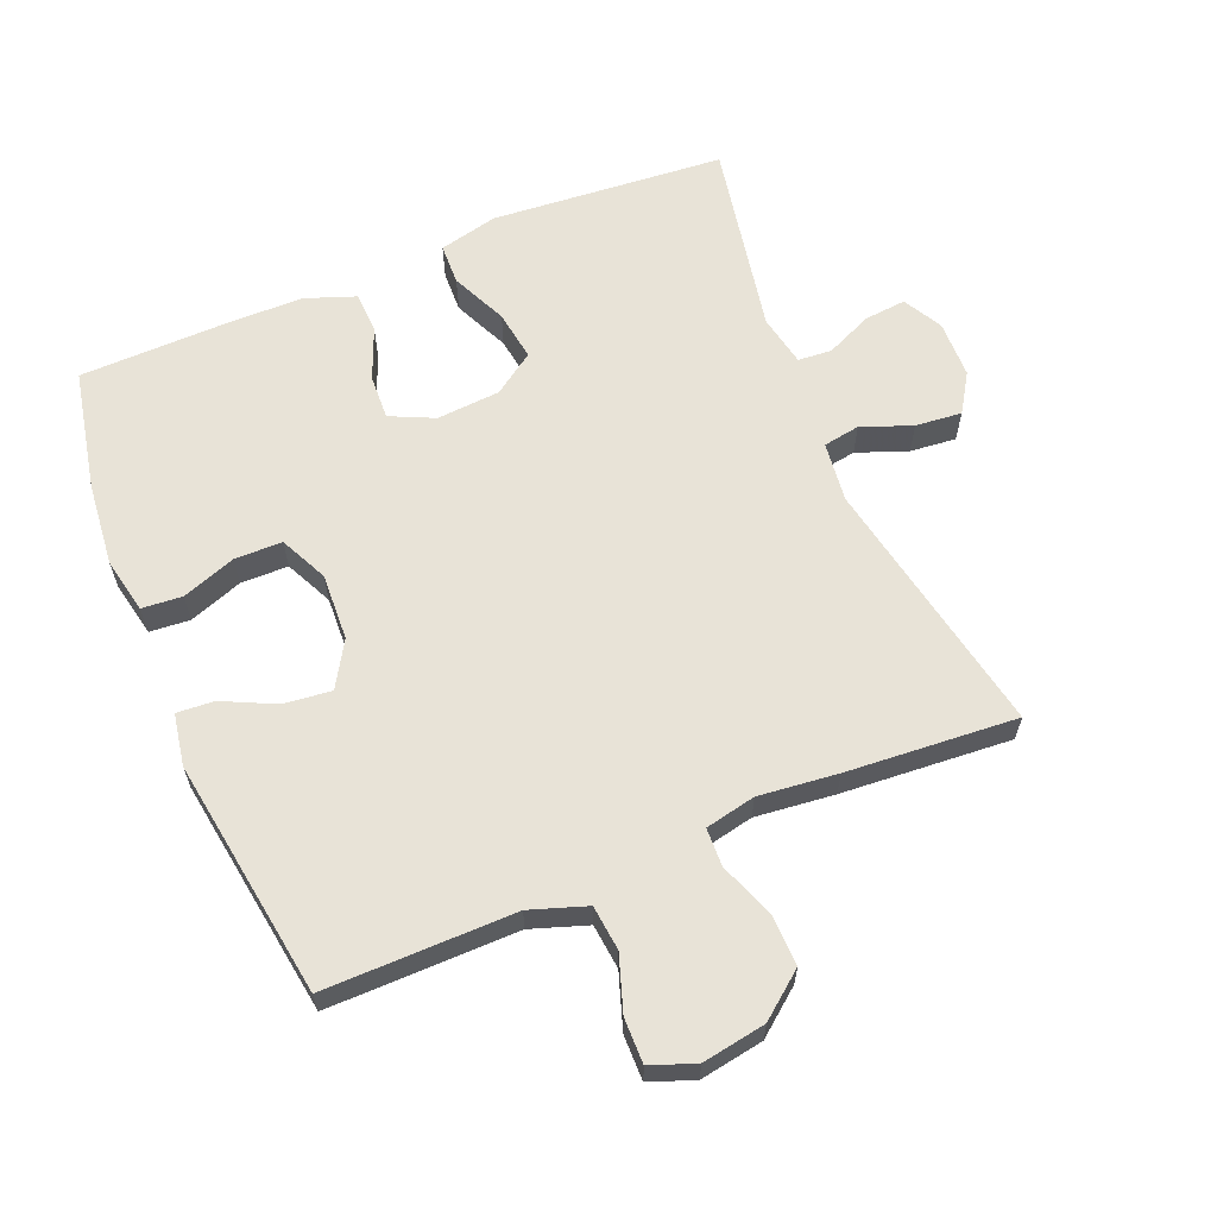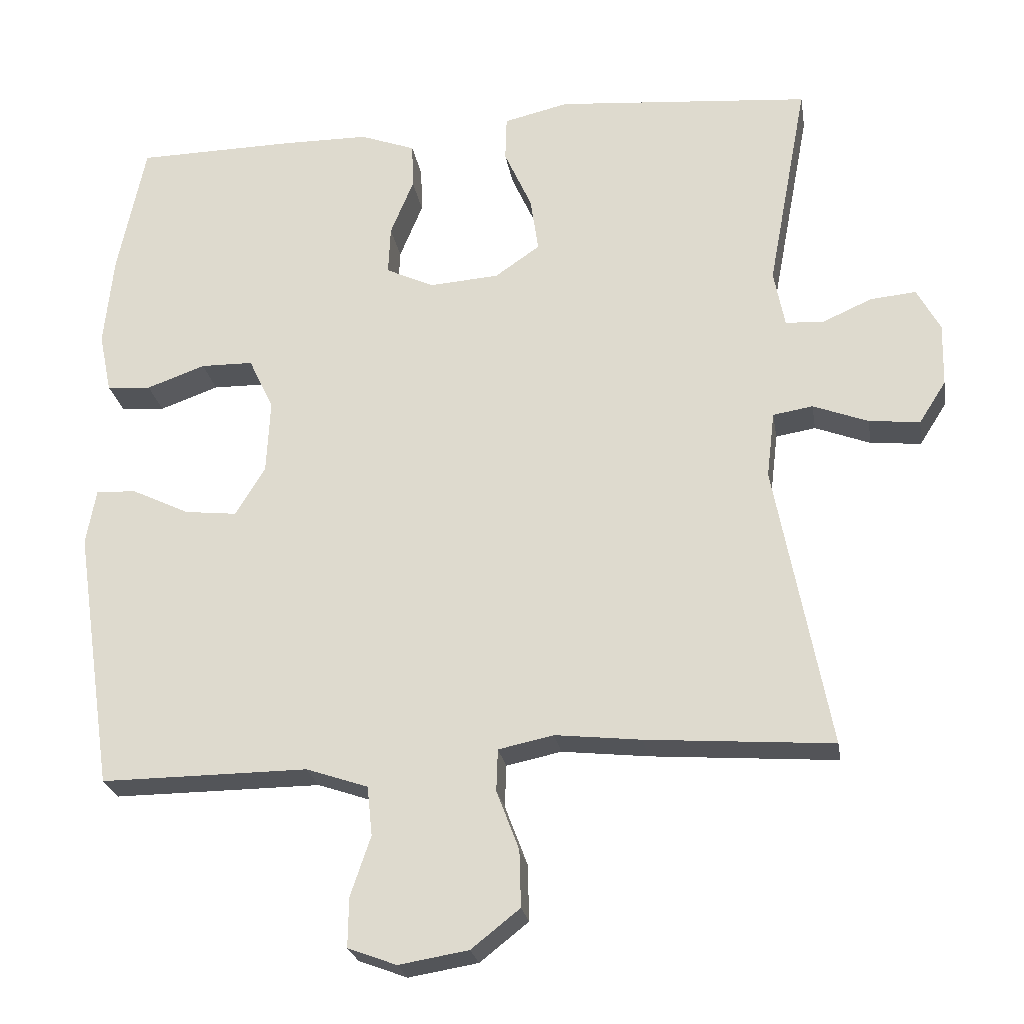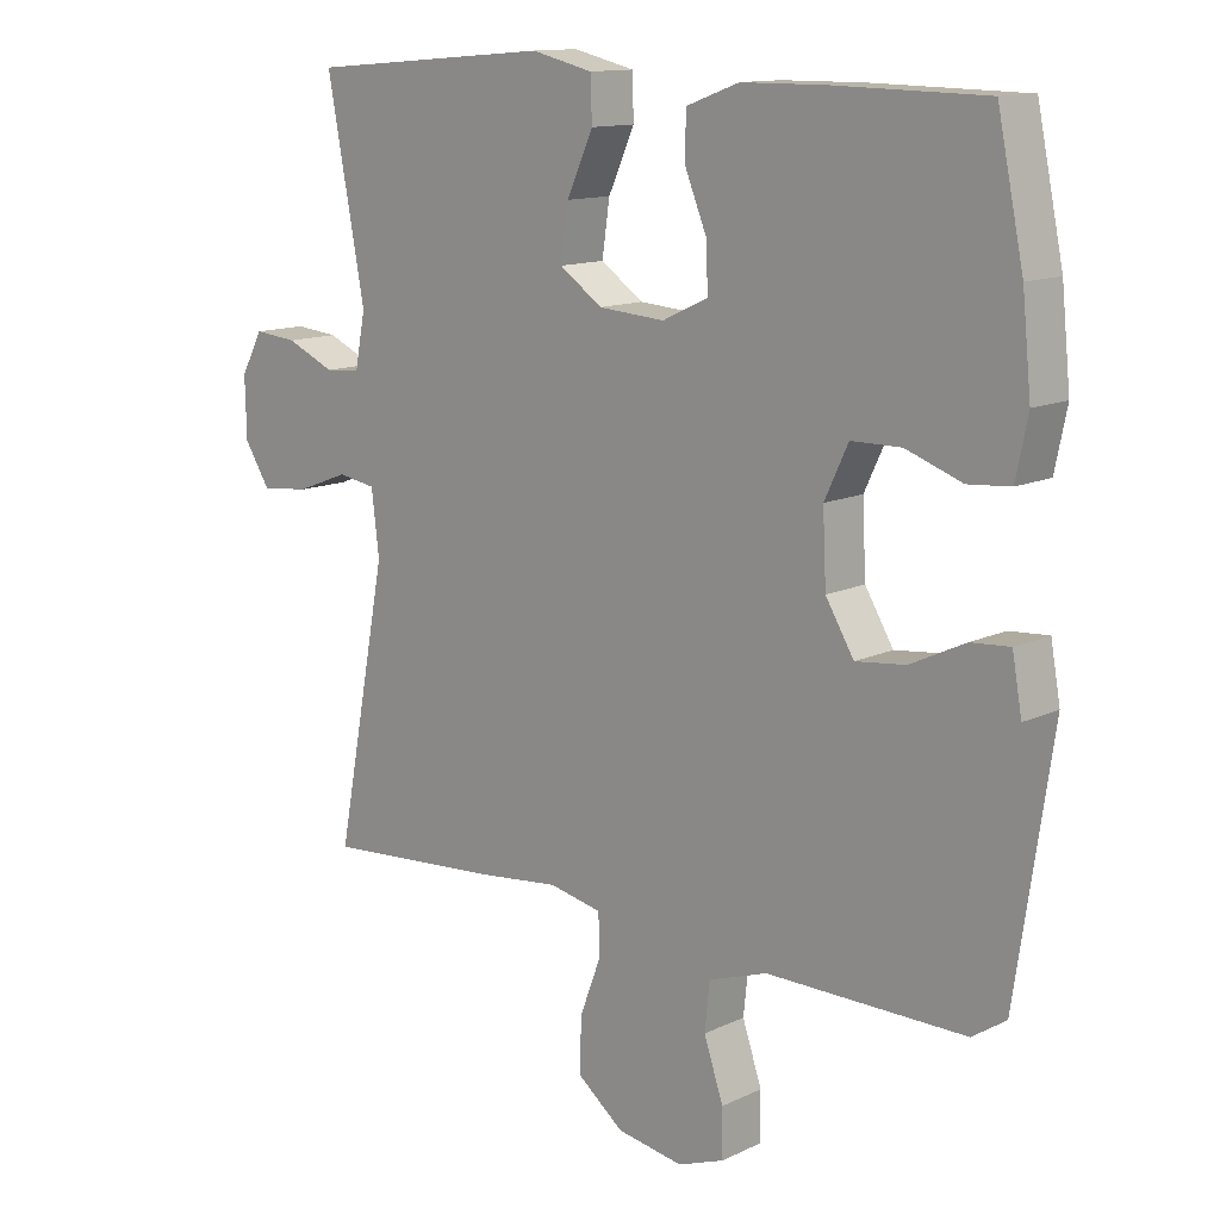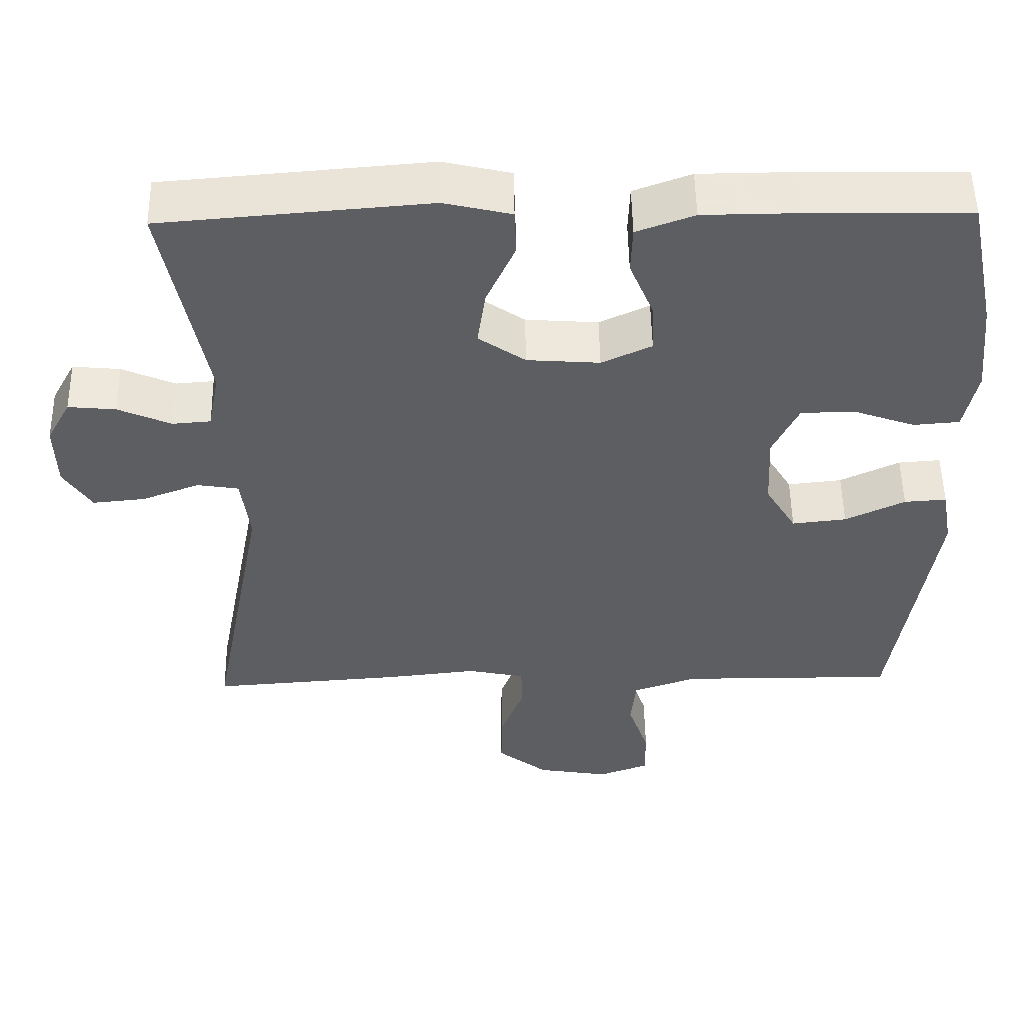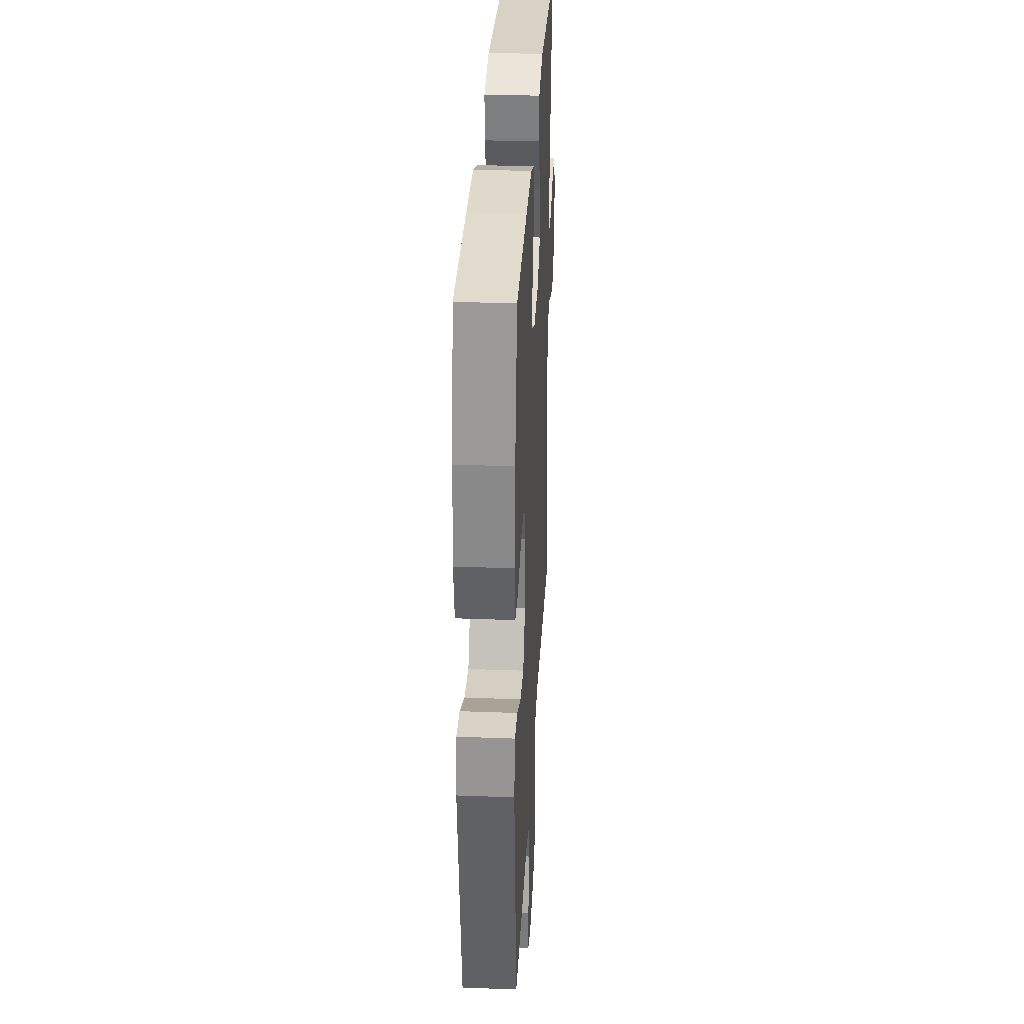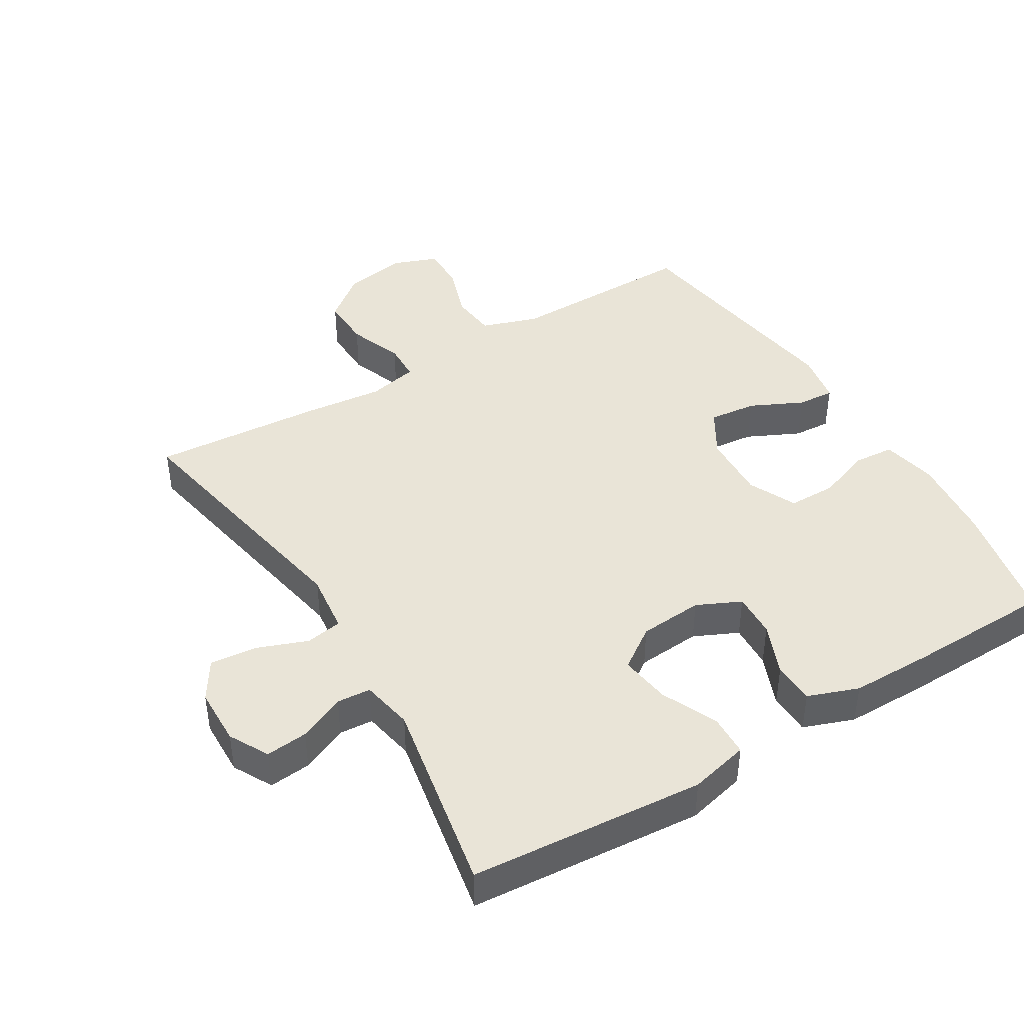
<metadata>
{"format":"obj","ext":"obj","renderer":"f3d","projection":"perspective","resolution":1024,"background":"white","views":[{"elev":62.4,"azim":157.4,"up":"+Y"},{"elev":-24.2,"azim":-170.8,"up":"+Z"},{"elev":12.9,"azim":42.8,"up":"+Z"},{"elev":52.3,"azim":-1.0,"up":"+Z"},{"elev":32.2,"azim":93.0,"up":"+Z"},{"elev":43.3,"azim":-31.3,"up":"+Y"}]}
</metadata>
<code>
v -0.5 0.07 -0.5
v -0.425 0.07 -0.106
v -0.436 0.07 -0.015
v -0.491 0.07 -0.006
v -0.567 0.07 -0.035
v -0.637 0.07 -0.042
v -0.674 0.07 0.016
v -0.676 0.07 0.103
v -0.644 0.07 0.162
v -0.581 0.07 0.156
v -0.511 0.07 0.125
v -0.46 0.07 0.129
v -0.445 0.07 0.207
v -0.5 0.07 0.5
v -0.148 0.07 0.529
v -0.059 0.07 0.508
v -0.057 0.07 0.446
v -0.095 0.07 0.362
v -0.106 0.07 0.286
v -0.044 0.07 0.243
v 0.052 0.07 0.236
v 0.118 0.07 0.267
v 0.115 0.07 0.334
v 0.083 0.07 0.412
v 0.085 0.07 0.475
v 0.161 0.07 0.503
v 0.282 0.07 0.504
v 0.5 0.07 0.5
v 0.538 0.07 0.317
v 0.551 0.07 0.19
v 0.534 0.07 0.107
v 0.473 0.07 0.102
v 0.392 0.07 0.131
v 0.32 0.07 0.13
v 0.286 0.07 0.058
v 0.291 0.07 -0.043
v 0.332 0.07 -0.111
v 0.404 0.07 -0.103
v 0.483 0.07 -0.065
v 0.539 0.07 -0.061
v 0.553 0.07 -0.139
v 0.5 0.07 -0.5
v 0.344 0.07 -0.499
v 0.214 0.07 -0.498
v 0.129 0.07 -0.527
v 0.122 0.07 -0.595
v 0.15 0.07 -0.678
v 0.151 0.07 -0.746
v 0.084 0.07 -0.771
v -0.012 0.07 -0.755
v -0.079 0.07 -0.702
v -0.077 0.07 -0.624
v -0.046 0.07 -0.542
v -0.048 0.07 -0.484
v -0.124 0.07 -0.468
v -0.243 0.07 -0.481
v -0.5 0 -0.5
v -0.425 0 -0.106
v -0.436 0 -0.015
v -0.491 0 -0.006
v -0.567 0 -0.035
v -0.637 0 -0.042
v -0.674 0 0.016
v -0.676 0 0.103
v -0.644 0 0.162
v -0.581 0 0.156
v -0.511 0 0.125
v -0.46 0 0.129
v -0.445 0 0.207
v -0.5 0 0.5
v -0.148 0 0.529
v -0.059 0 0.508
v -0.057 0 0.446
v -0.095 0 0.362
v -0.106 0 0.286
v -0.044 0 0.243
v 0.052 0 0.236
v 0.118 0 0.267
v 0.115 0 0.334
v 0.083 0 0.412
v 0.085 0 0.475
v 0.161 0 0.503
v 0.282 0 0.504
v 0.5 0 0.5
v 0.538 0 0.317
v 0.551 0 0.19
v 0.534 0 0.107
v 0.473 0 0.102
v 0.392 0 0.131
v 0.32 0 0.13
v 0.286 0 0.058
v 0.291 0 -0.043
v 0.332 0 -0.111
v 0.404 0 -0.103
v 0.483 0 -0.065
v 0.539 0 -0.061
v 0.553 0 -0.139
v 0.5 0 -0.5
v 0.344 0 -0.499
v 0.214 0 -0.498
v 0.129 0 -0.527
v 0.122 0 -0.595
v 0.15 0 -0.678
v 0.151 0 -0.746
v 0.084 0 -0.771
v -0.012 0 -0.755
v -0.079 0 -0.702
v -0.077 0 -0.624
v -0.046 0 -0.542
v -0.048 0 -0.484
v -0.124 0 -0.468
v -0.243 0 -0.481
f 55 56 1 2
f 54 55 2 3
f 50 51 52 53
f 50 53 54
f 49 50 54
f 46 47 48 49
f 45 46 49 54
f 44 45 54 3
f 42 43 44 3
f 38 39 40 41
f 37 38 41 42
f 36 37 42 3
f 30 31 32 33
f 30 33 34
f 29 30 34
f 28 29 34
f 27 28 34
f 26 27 34 35
f 23 24 25 26
f 22 23 26 35
f 15 16 17 18
f 13 14 15 18
f 12 13 18 19
f 8 9 10 11
f 8 11 12
f 7 8 12
f 4 5 6 7
f 4 7 12 19
f 21 22 35 36
f 20 21 36 3
f 3 4 19 20
f 58 57 112 111
f 59 58 111 110
f 109 108 107 106
f 110 109 106
f 110 106 105
f 105 104 103 102
f 110 105 102 101
f 59 110 101 100
f 59 100 99 98
f 97 96 95 94
f 98 97 94 93
f 59 98 93 92
f 89 88 87 86
f 90 89 86
f 90 86 85
f 90 85 84
f 90 84 83
f 91 90 83 82
f 82 81 80 79
f 91 82 79 78
f 74 73 72 71
f 74 71 70 69
f 75 74 69 68
f 67 66 65 64
f 68 67 64
f 68 64 63
f 63 62 61 60
f 75 68 63 60
f 92 91 78 77
f 59 92 77 76
f 76 75 60 59
f 1 57 58 2
f 2 58 59 3
f 3 59 60 4
f 4 60 61 5
f 5 61 62 6
f 6 62 63 7
f 7 63 64 8
f 8 64 65 9
f 9 65 66 10
f 10 66 67 11
f 11 67 68 12
f 12 68 69 13
f 13 69 70 14
f 14 70 71 15
f 15 71 72 16
f 16 72 73 17
f 17 73 74 18
f 18 74 75 19
f 19 75 76 20
f 20 76 77 21
f 21 77 78 22
f 22 78 79 23
f 23 79 80 24
f 24 80 81 25
f 25 81 82 26
f 26 82 83 27
f 27 83 84 28
f 28 84 85 29
f 29 85 86 30
f 30 86 87 31
f 31 87 88 32
f 32 88 89 33
f 33 89 90 34
f 34 90 91 35
f 35 91 92 36
f 36 92 93 37
f 37 93 94 38
f 38 94 95 39
f 39 95 96 40
f 40 96 97 41
f 41 97 98 42
f 42 98 99 43
f 43 99 100 44
f 44 100 101 45
f 45 101 102 46
f 46 102 103 47
f 47 103 104 48
f 48 104 105 49
f 49 105 106 50
f 50 106 107 51
f 51 107 108 52
f 52 108 109 53
f 53 109 110 54
f 54 110 111 55
f 55 111 112 56
f 56 112 57 1

</code>
